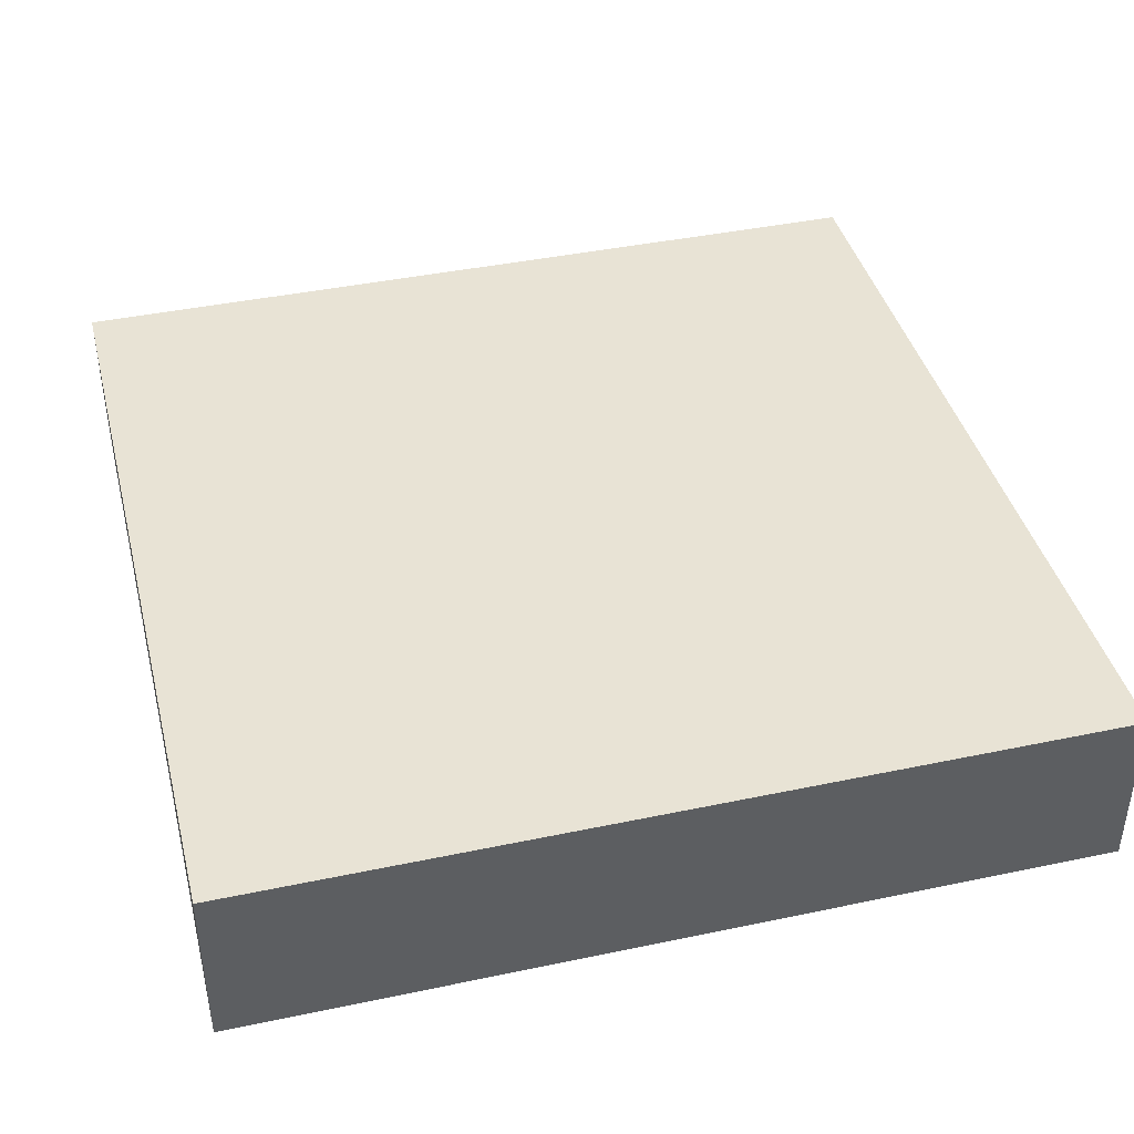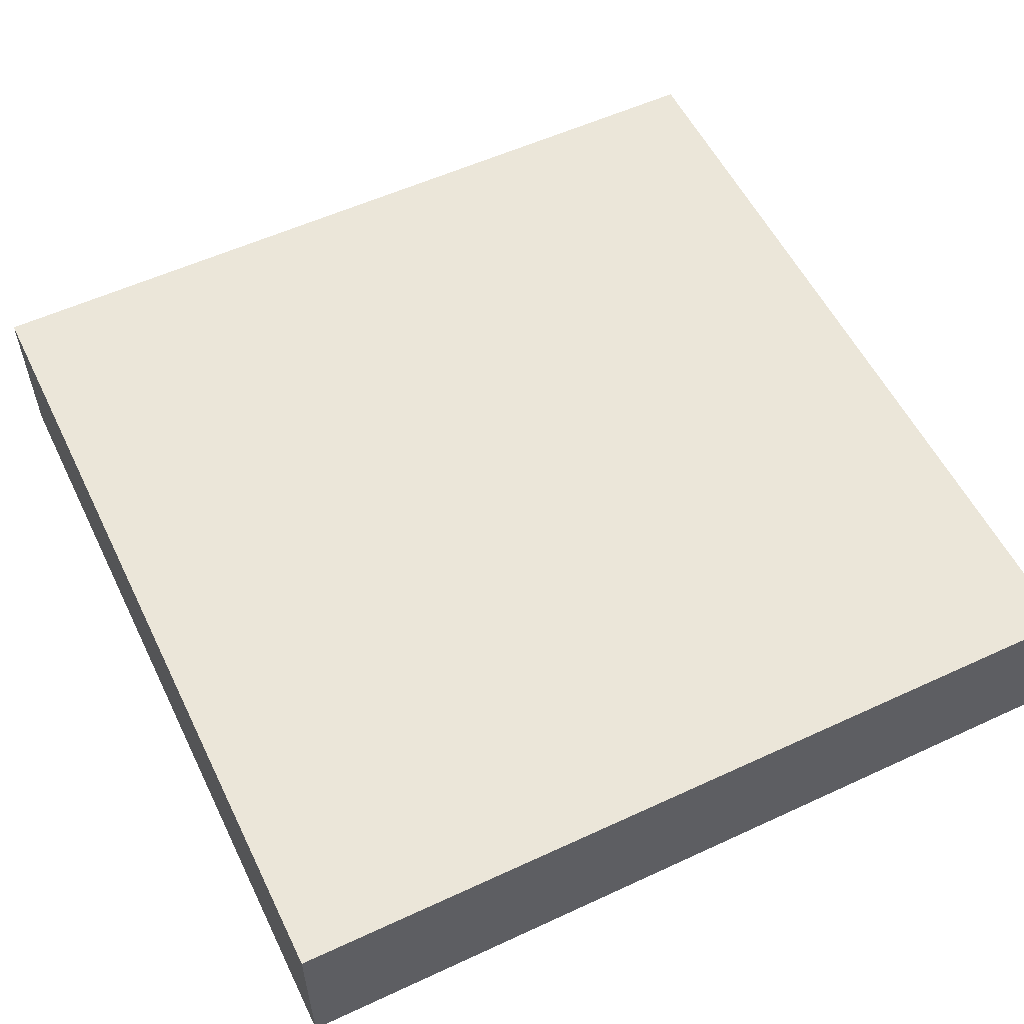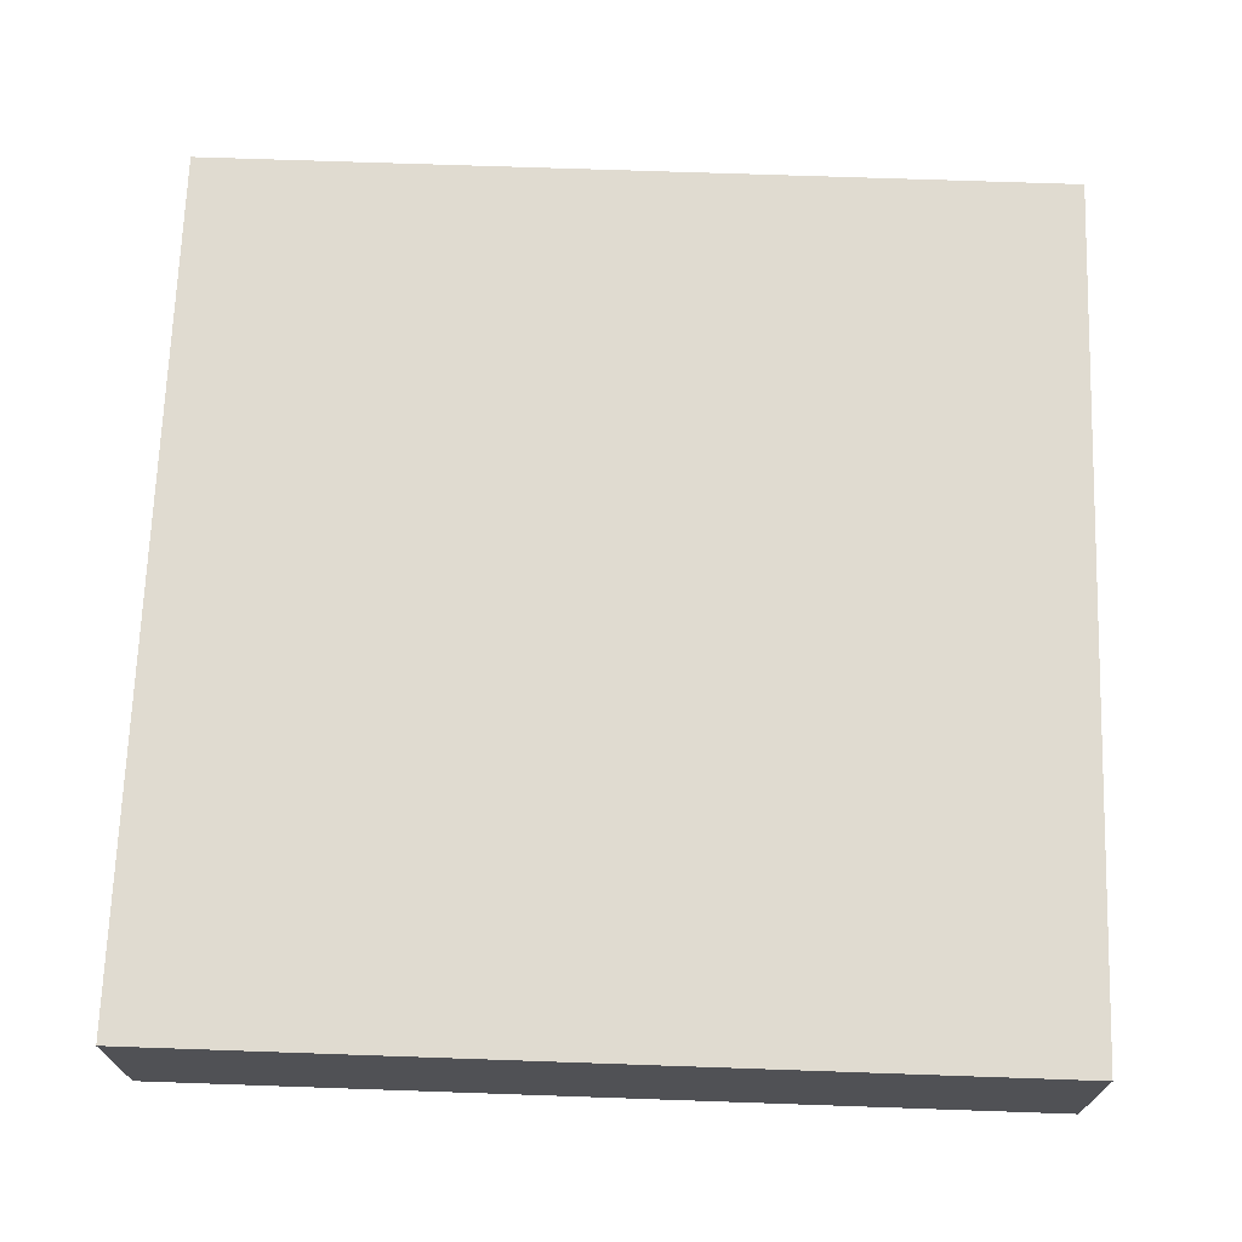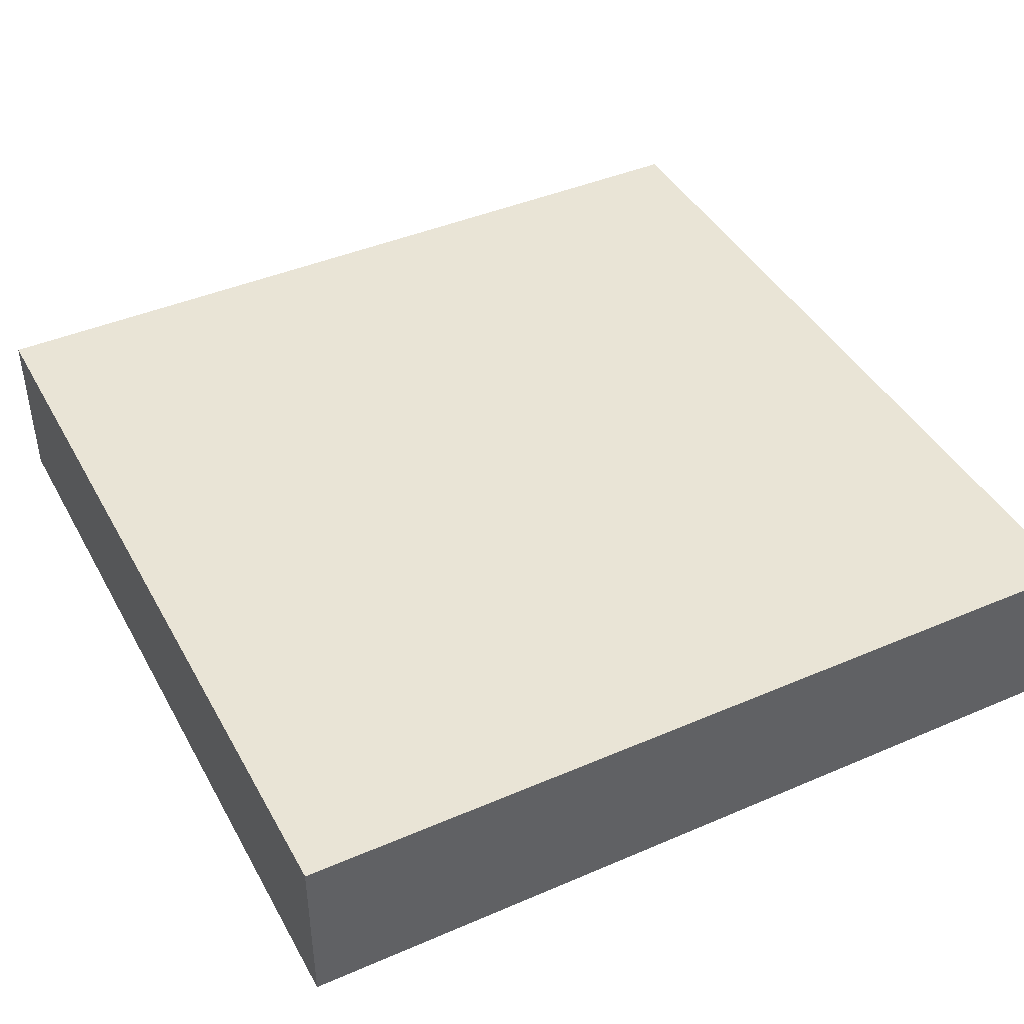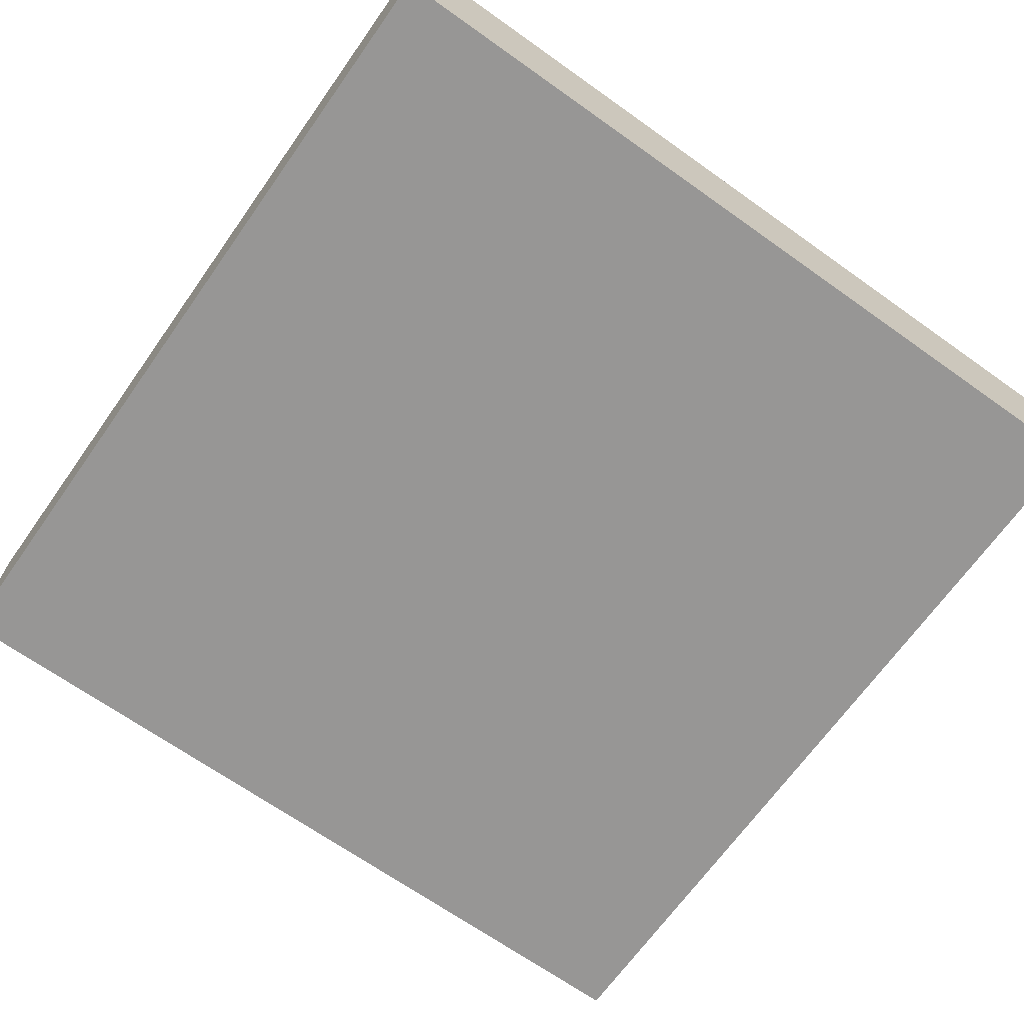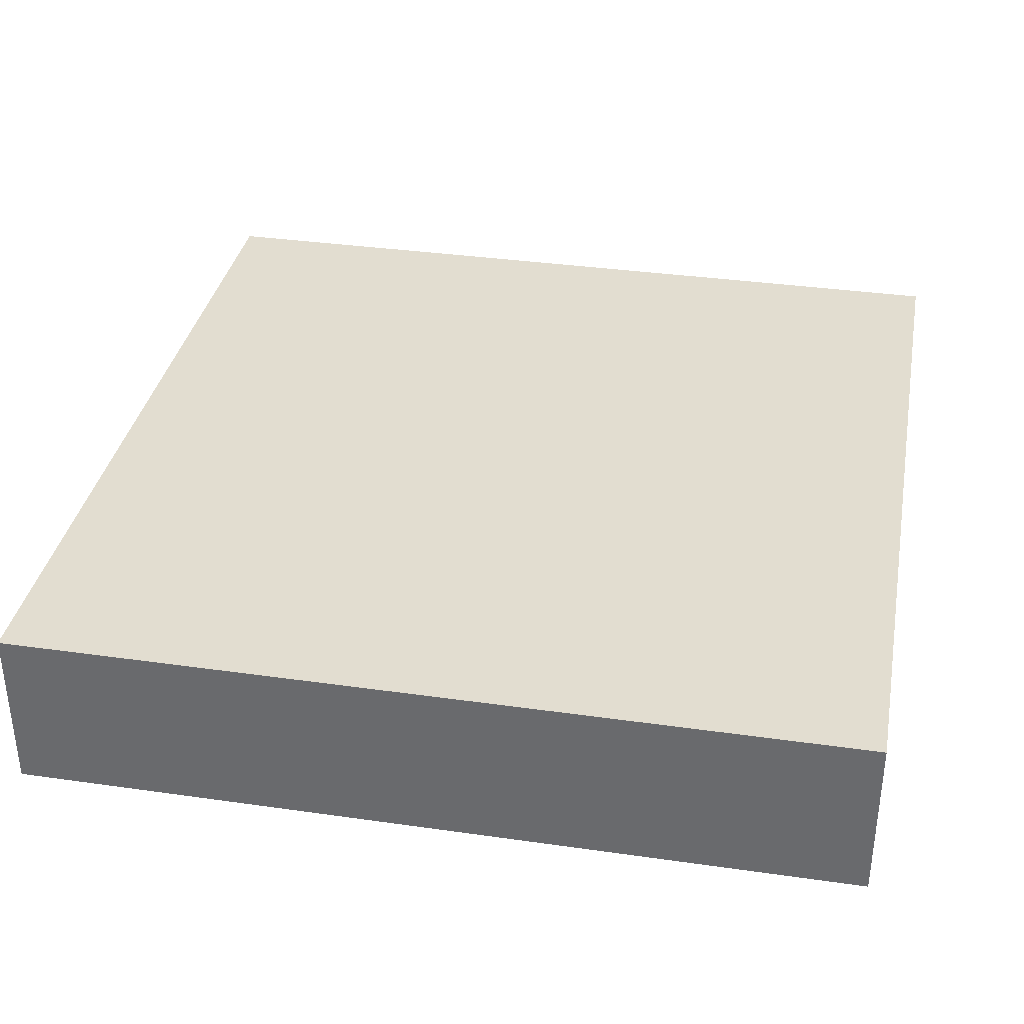
<metadata>
{"format":"obj","ext":"obj","renderer":"f3d","projection":"perspective","resolution":1024,"background":"white","views":[{"elev":41.2,"azim":-104.3,"up":"+Y"},{"elev":55.9,"azim":64.1,"up":"+Y"},{"elev":69.9,"azim":2.0,"up":"+Y"},{"elev":42.7,"azim":-117.1,"up":"+Y"},{"elev":-68.0,"azim":-125.4,"up":"+Y"},{"elev":35.3,"azim":-79.3,"up":"+Y"}]}
</metadata>
<code>
o Cube.006_Cube.004
v -5 -1 5
v -5 1 5
v -5 -1 -5
v -5 1 -5
v 5 -1 5
v 5 1 5
v 5 -1 -5
v 5 1 -5
f 2 3 1
f 4 7 3
f 8 5 7
f 6 1 5
f 7 1 3
f 4 6 8
f 2 4 3
f 4 8 7
f 8 6 5
f 6 2 1
f 7 5 1
f 4 2 6

</code>
